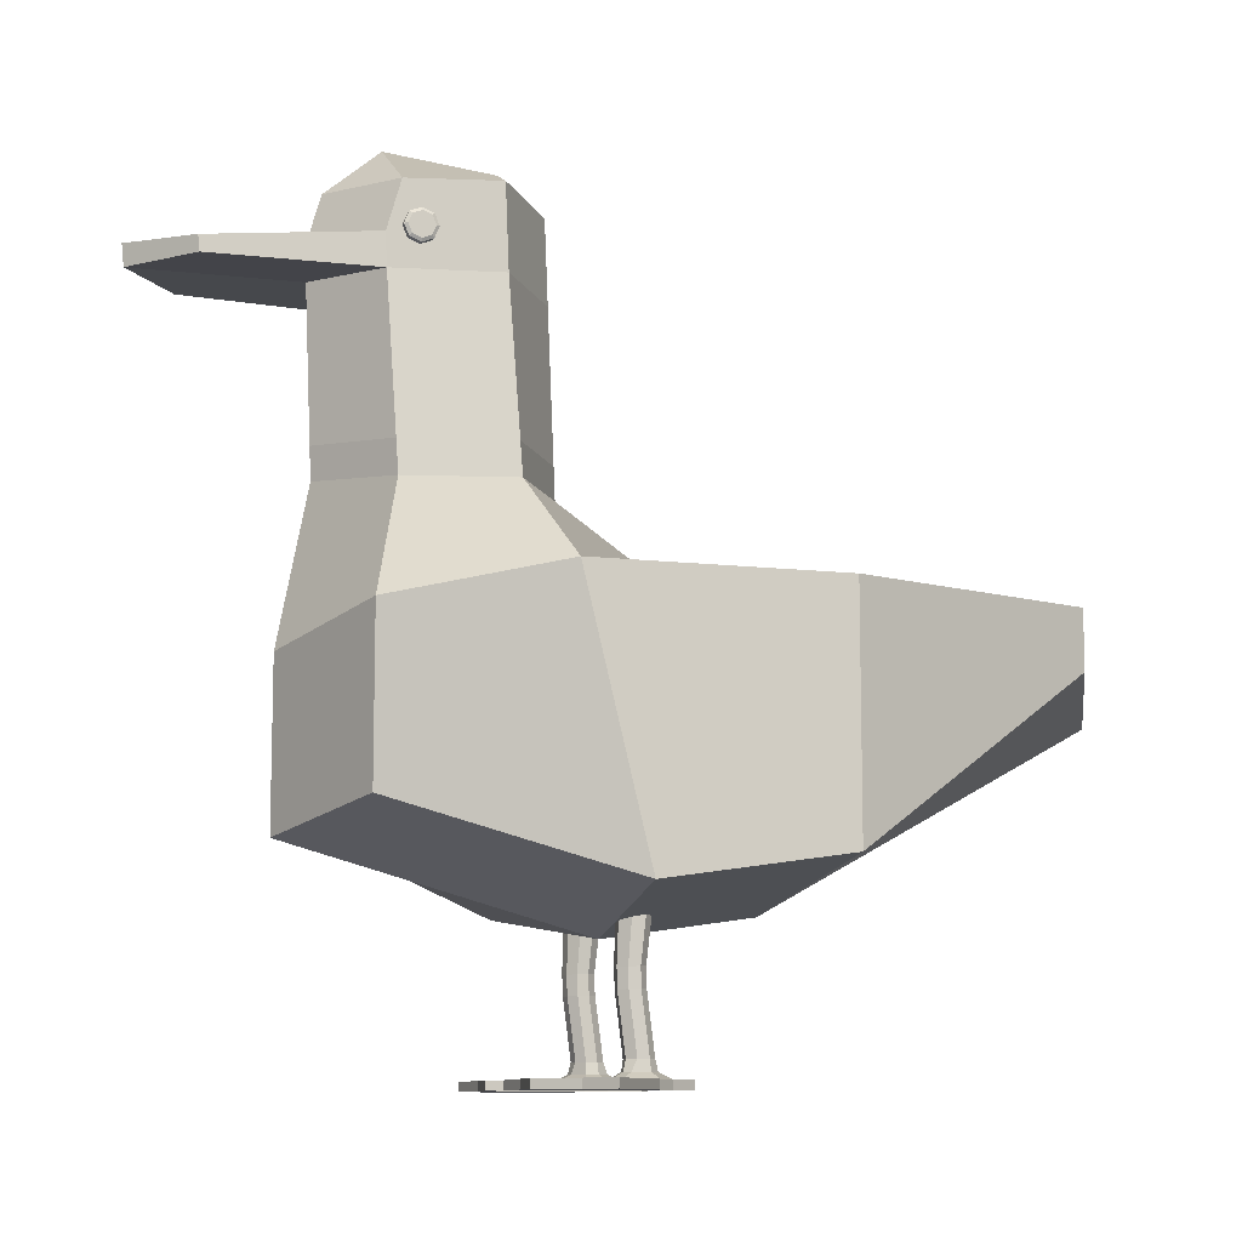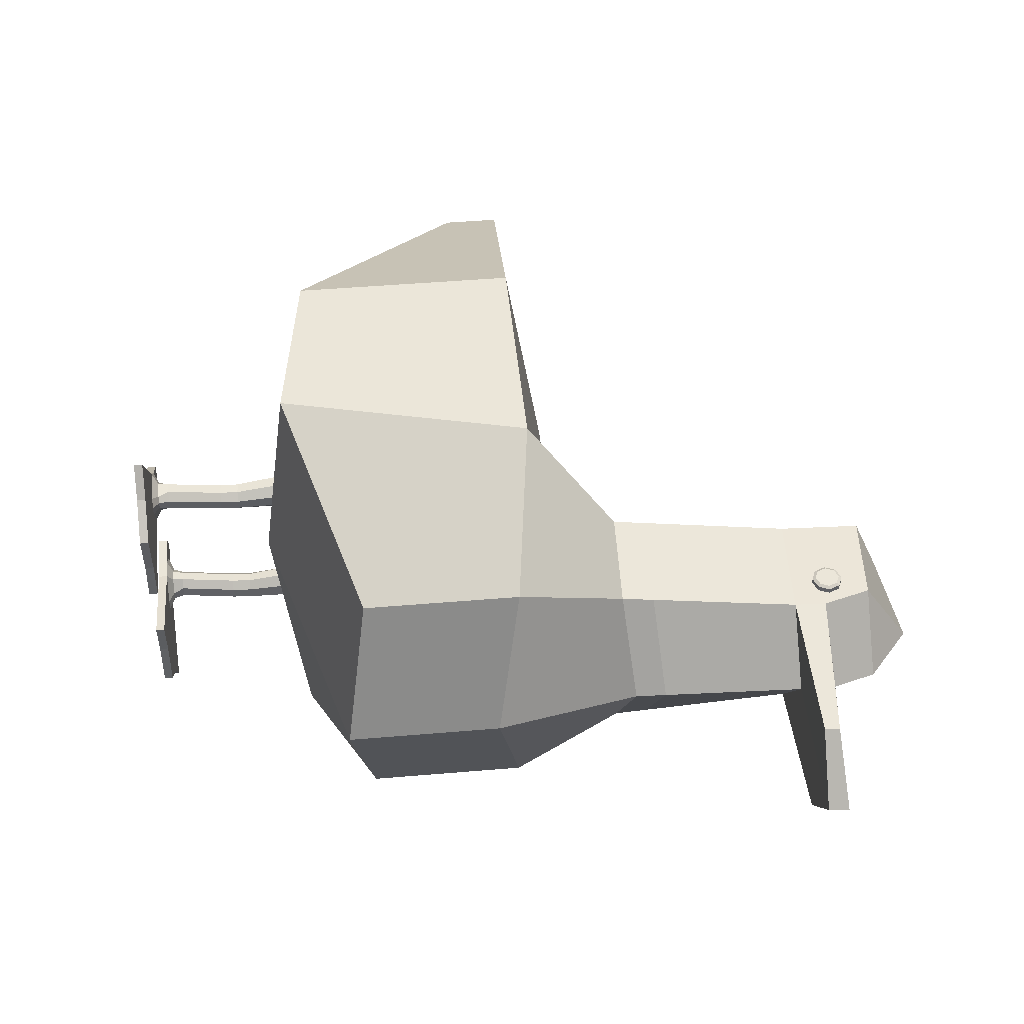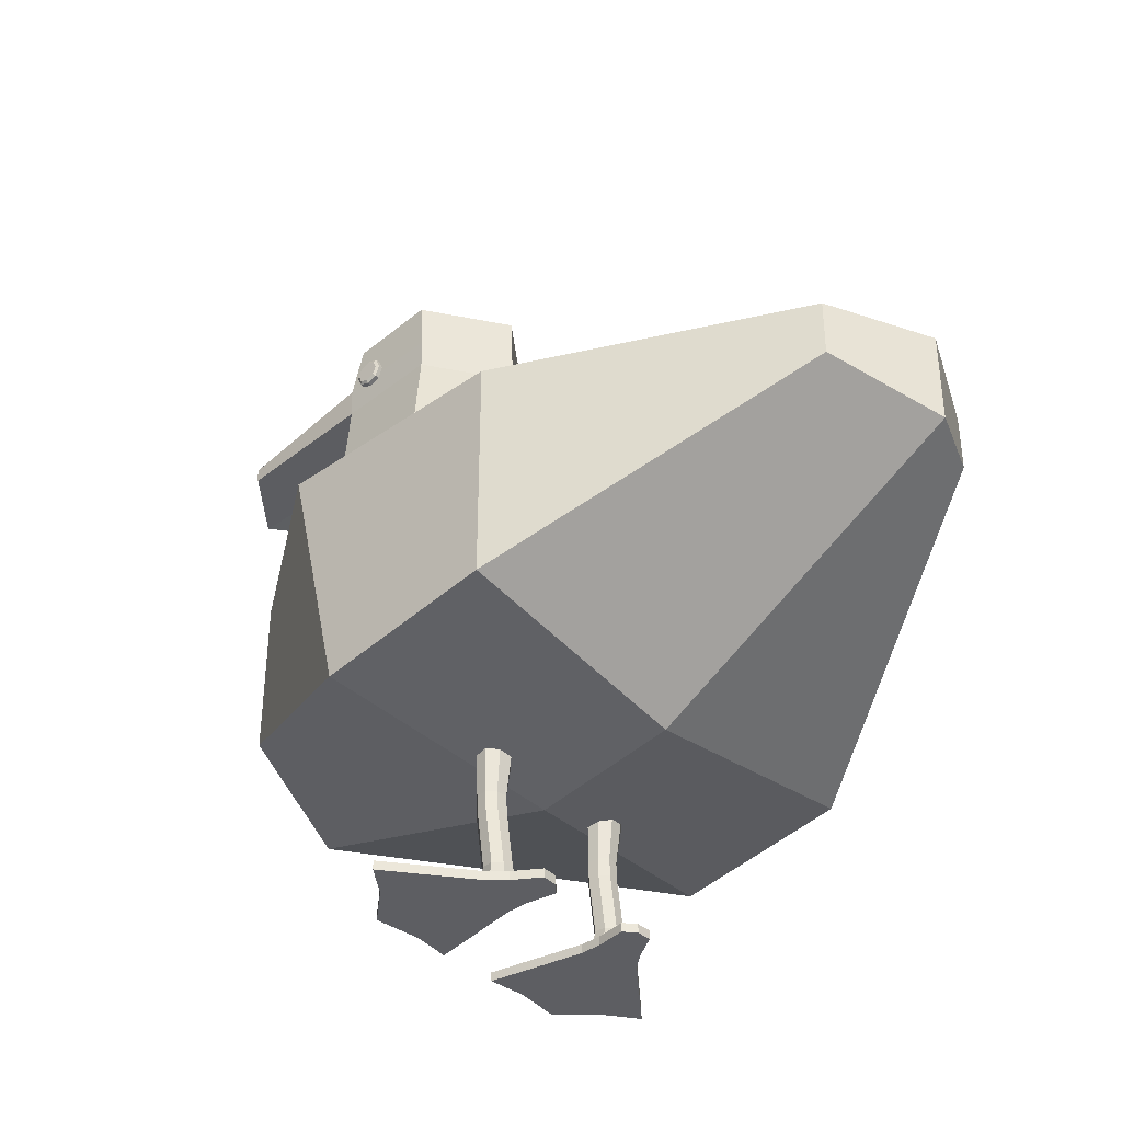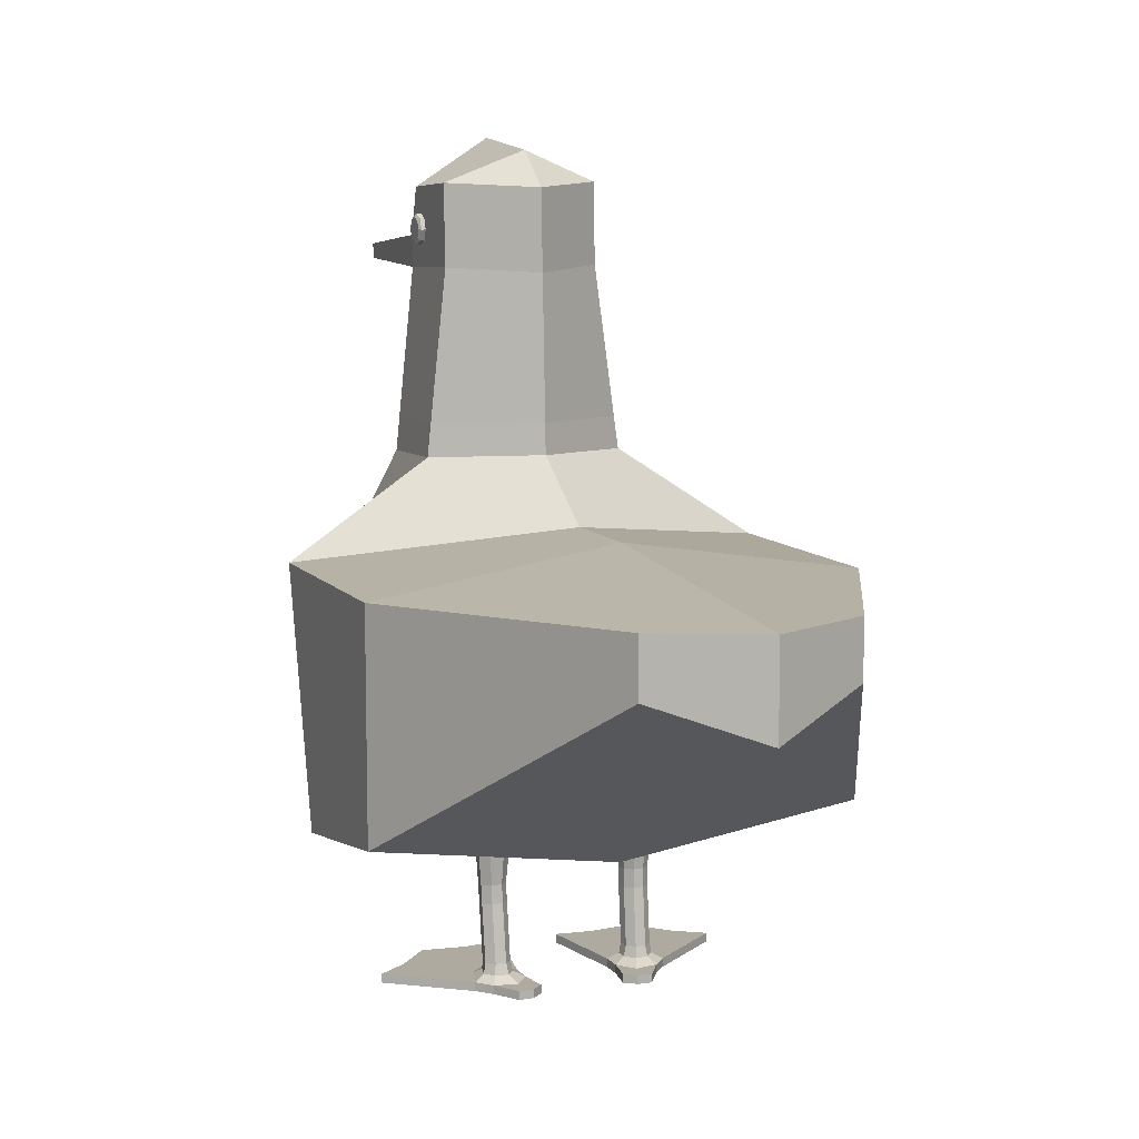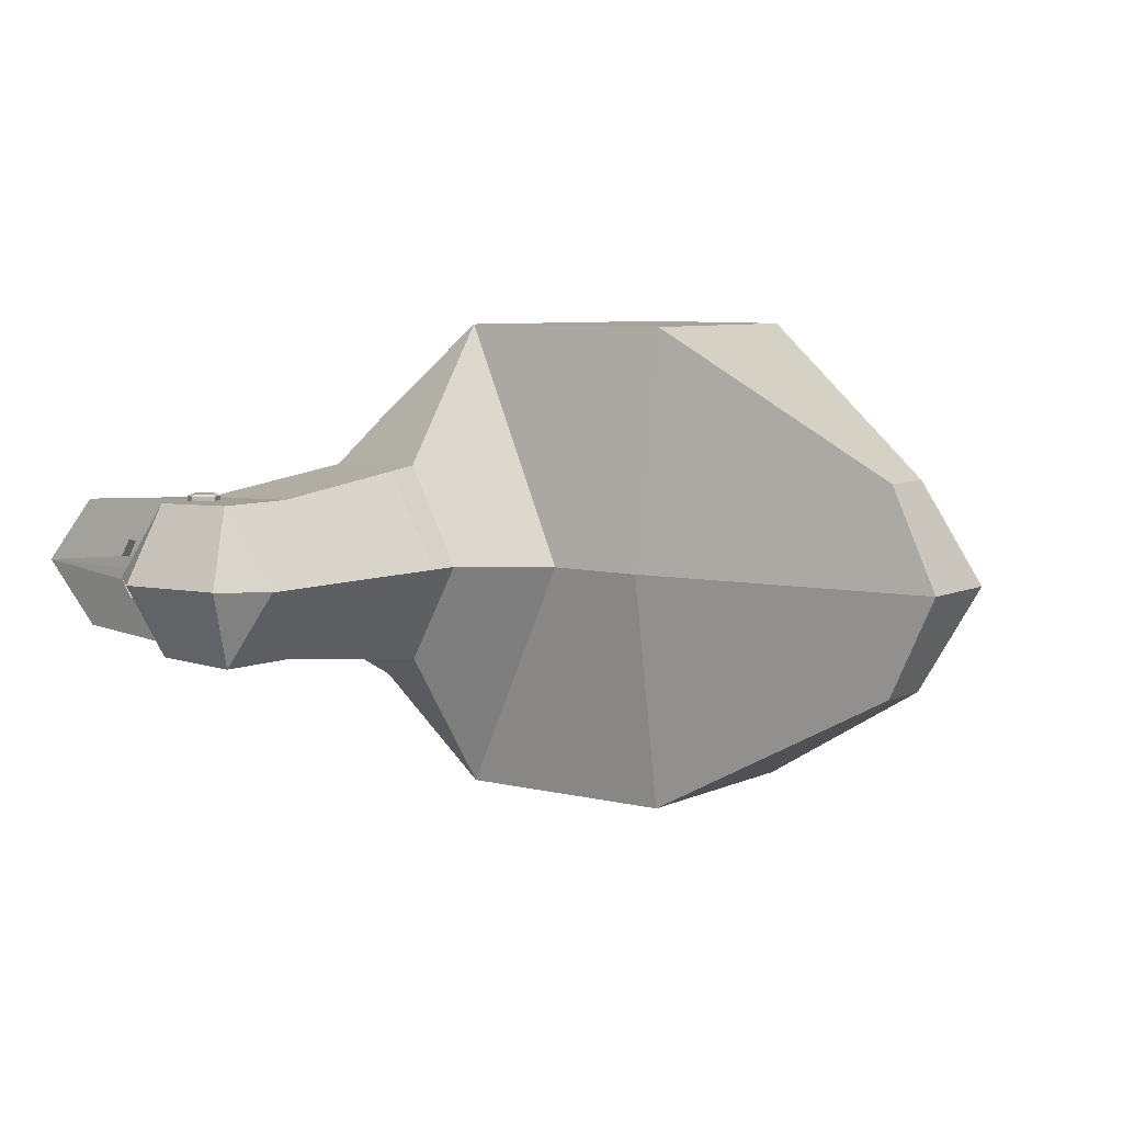
<metadata>
{"format":"obj","ext":"obj","renderer":"f3d","projection":"perspective","resolution":1024,"background":"white","views":[{"elev":-9.9,"azim":162.3,"up":"+Y"},{"elev":47.1,"azim":84.5,"up":"+Z"},{"elev":-38.5,"azim":-138.2,"up":"+Y"},{"elev":9.5,"azim":-112.3,"up":"+Y"},{"elev":6.8,"azim":-143.5,"up":"+Z"}]}
</metadata>
<code>
g Duck_01_Cube.045
v 2.365 8.632 -1.009
v 2.26 8.675 -1.009
v 2.216 8.781 -1.009
v 2.26 8.886 -1.009
v 2.365 8.93 -1.009
v 2.471 8.886 -1.009
v 2.515 8.781 -1.009
v 2.471 8.675 -1.009
v 2.365 8.781 -1.009
v 2.554 8.781 -0.9851
v 2.499 8.914 -0.9851
v 2.365 8.97 -0.9851
v 2.232 8.914 -0.9851
v 2.177 8.781 -0.9851
v 2.232 8.647 -0.9851
v 2.365 8.592 -0.9851
v 2.499 8.647 -0.9851
v 2.557 8.781 -0.8947
v 2.501 8.917 -0.8947
v 2.365 8.973 -0.8947
v 2.23 8.917 -0.8947
v 2.174 8.781 -0.8947
v 2.23 8.645 -0.8947
v 2.365 8.589 -0.8947
v 2.501 8.645 -0.8947
v 2.365 8.632 1.009
v 2.26 8.675 1.009
v 2.216 8.781 1.009
v 2.26 8.886 1.009
v 2.365 8.93 1.009
v 2.471 8.886 1.009
v 2.515 8.781 1.009
v 2.471 8.675 1.009
v 2.365 8.781 1.009
v 2.554 8.781 0.9851
v 2.499 8.914 0.9851
v 2.365 8.97 0.9851
v 2.232 8.914 0.9851
v 2.177 8.781 0.9851
v 2.232 8.647 0.9851
v 2.365 8.592 0.9851
v 2.499 8.647 0.9851
v 2.557 8.781 0.8947
v 2.501 8.917 0.8947
v 2.365 8.973 0.8947
v 2.23 8.917 0.8947
v 2.174 8.781 0.8947
v 2.23 8.645 0.8947
v 2.365 8.589 0.8947
v 2.501 8.645 0.8947
v -0.03234 1.962 -0.7016
v -0.1299 2.012 -1.005
v 0.2267 1.962 -0.8197
v 0.1292 2.012 -1.123
v -0.145 1.987 -0.8241
v 0.2418 1.987 -1
v -0.02442 2.025 -1.139
v 0.1212 1.95 -0.6859
v -0.1605 0.02213 -0.8291
v -0.3645 0.1289 -0.751
v -0.1332 0.1289 -0.5772
v -0.1188 0.1289 -1.203
v -0.3085 0.1289 -1.035
v 0.3305 0.1289 -1.017
v 0.2359 0.1289 -1.105
v 0.1203 0.1289 -0.5787
v 0.3186 0.1289 -0.8888
v 1.275 0.1289 -1.379
v -0.1332 0.02213 -0.5772
v -0.1188 0.02213 -1.203
v -0.3085 0.02213 -1.035
v 0.1619 0.02213 -0.9526
v 0.06734 0.02213 -1.04
v 0.1203 0.02213 -0.5787
v 0.15 0.02213 -0.8243
v 0.000731 0.02213 -0.8909
v 0.8584 0.1289 -1.749
v 1.262 0.1289 -0.3725
v 1.212 0.1289 -0.8253
v 0.5929 0.1289 -2.119
v 0.5929 0.02213 -2.119
v 1.212 0.02213 -0.8253
v 1.262 0.02213 -0.3725
v 1.275 0.02213 -1.379
v 0.8584 0.02213 -1.749
v -0.6045 0.1289 -0.6591
v -0.4902 0.1289 -0.52
v -0.6124 0.1289 -0.839
v -0.6124 0.02213 -0.839
v -0.6045 0.02213 -0.6591
v -0.4902 0.02213 -0.52
v 0.06734 0.3312 -1.04
v -0.1605 0.3312 -0.8291
v -0.06588 0.3312 -0.7416
v 0.06246 0.3312 -0.7297
v -0.06099 0.3312 -1.052
v 0.1619 0.3312 -0.9526
v 0.15 0.3312 -0.8243
v -0.1486 0.3312 -0.9575
v 0.126 0.2004 -1.026
v -0.2037 0.2004 -0.8126
v -0.07498 0.2004 -0.7118
v 0.07224 0.2004 -0.7095
v 0.1926 0.2004 -0.9643
v 0.1842 0.2004 -0.8741
v -0.1752 0.2004 -0.9736
v -0.06721 0.2004 -1.074
v 0.02947 1.022 -1.057
v 0.03758 1.248 -1.064
v 0.1658 1.244 -1.052
v 0.1577 1.018 -1.044
v -0.07031 1.033 -0.8341
v -0.06219 1.26 -0.842
v 0.03218 1.259 -0.7542
v 0.02406 1.033 -0.7464
v 0.1523 1.029 -0.7341
v 0.1604 1.255 -0.7419
v 0.2521 1.017 -0.9566
v 0.2602 1.244 -0.9644
v 0.2481 1.249 -0.8362
v 0.24 1.022 -0.8284
v -0.0582 1.028 -0.9624
v -0.05008 1.255 -0.9702
v -0.03234 1.962 0.7016
v -0.1299 2.012 1.005
v 0.2267 1.962 0.8197
v 0.1292 2.012 1.123
v -0.145 1.987 0.8241
v 0.2418 1.987 1
v -0.02442 2.025 1.139
v 0.1212 1.95 0.6859
v -0.1605 0.02213 0.8291
v -0.3645 0.1289 0.751
v -0.1332 0.1289 0.5772
v -0.1188 0.1289 1.203
v -0.3085 0.1289 1.035
v 0.3305 0.1289 1.017
v 0.2359 0.1289 1.105
v 0.1203 0.1289 0.5787
v 0.3186 0.1289 0.8888
v 1.275 0.1289 1.379
v -0.1332 0.02213 0.5772
v -0.1188 0.02213 1.203
v -0.3085 0.02213 1.035
v 0.1619 0.02213 0.9526
v 0.06734 0.02213 1.04
v 0.1203 0.02213 0.5787
v 0.15 0.02213 0.8243
v 0.000731 0.02213 0.8909
v 0.8584 0.1289 1.749
v 1.262 0.1289 0.3725
v 1.212 0.1289 0.8253
v 0.5929 0.1289 2.119
v 0.5929 0.02213 2.119
v 1.212 0.02213 0.8253
v 1.262 0.02213 0.3725
v 1.275 0.02213 1.379
v 0.8584 0.02213 1.749
v -0.6045 0.1289 0.6591
v -0.4902 0.1289 0.52
v -0.6124 0.1289 0.839
v -0.6124 0.02213 0.839
v -0.6045 0.02213 0.6591
v -0.4902 0.02213 0.52
v 0.06734 0.3312 1.04
v -0.1605 0.3312 0.8291
v -0.06588 0.3312 0.7416
v 0.06246 0.3312 0.7297
v -0.06099 0.3312 1.052
v 0.1619 0.3312 0.9526
v 0.15 0.3312 0.8243
v -0.1486 0.3312 0.9575
v 0.126 0.2004 1.026
v -0.2037 0.2004 0.8126
v -0.07498 0.2004 0.7118
v 0.07224 0.2004 0.7095
v 0.1926 0.2004 0.9643
v 0.1842 0.2004 0.8741
v -0.1752 0.2004 0.9736
v -0.06721 0.2004 1.074
v 0.02947 1.027 1.06
v 0.03758 1.254 1.061
v 0.1658 1.249 1.049
v 0.1577 1.023 1.048
v -0.07031 1.031 0.8376
v -0.06219 1.258 0.8381
v 0.03218 1.254 0.7504
v 0.02406 1.028 0.7499
v 0.1523 1.023 0.7377
v 0.1604 1.25 0.7383
v 0.2521 1.019 0.9605
v 0.2602 1.246 0.961
v 0.2481 1.247 0.8327
v 0.24 1.02 0.8322
v -0.0582 1.031 0.9659
v -0.05008 1.257 0.9664
v -1.596 2.274 2.967
v -1.596 5.004 2.967
v -1.596 2.274 -2.967
v -1.596 5.004 -2.967
v 2.967 2.821 1.764
v 2.967 4.742 1.764
v 2.967 2.821 -1.764
v 2.967 4.742 -1.764
v -4.895 4.439 -1.24
v -4.895 4.439 1.24
v -4.895 5.138 1.24
v -4.895 5.138 -1.24
v 0.5103 1.957 -2.967
v 1.254 5.004 -2.967
v 0.5103 1.957 2.967
v 1.254 5.004 2.967
v 1.34 6.142 -1.225
v 2.624 6.088 -1.18
v 2.624 6.088 1.18
v 1.34 6.142 1.225
v 1.469 9.35 -0.9523
v 2.562 9.284 -0.9174
v 2.562 9.284 0.9174
v 1.469 9.35 0.9523
v -1.596 1.84 0
v -1.596 5.48 0
v 3.621 2.529 0
v 3.621 4.432 0
v -5.473 4.004 0
v -5.473 5.138 0
v -0.3913 5.48 0
v 0.1513 1.576 0
v 3.277 6.226 0
v 0.6424 6.192 -0
v 3.214 9.327 0
v 0.7713 9.305 -0
v 2.574 9.865 -0
v 1.299 9.73 -0
v 3.504 8.728 -0.1473
v 3.875 8.7 -0.1473
v 4.613 8.335 0.796
v 4.631 8.519 0.796
v 5.287 8.596 0
v 5.263 8.343 0
v 4.613 8.335 -0.796
v 4.631 8.519 -0.796
v 2.728 8.699 0.9174
v 2.712 8.312 0.9174
v 1.444 8.753 0.9523
v 1.428 8.365 0.9523
v 1.444 8.753 -0.9523
v 1.428 8.365 -0.9523
v 2.728 8.699 -0.9174
v 2.712 8.312 -0.9174
v 3.365 8.355 0.001502
v 3.381 8.742 0
v 0.7305 8.32 -0
v 0.7466 8.707 -0
v 3.748 8.692 -0.3625
v 3.377 8.72 -0.3149
v 3.882 8.7 0.1435
v 3.501 8.729 0.1435
v 3.751 8.691 0.3665
v 3.371 8.72 0.3177
v 3.493 8.613 0.1282
v 3.362 8.604 0.31
v 3.369 8.604 -0.3072
v 3.496 8.612 -0.132
v 3.873 8.584 0.1282
v 3.743 8.575 0.3588
v 3.74 8.576 -0.3548
v 3.867 8.584 -0.132
v 2.64 6.483 1.133
v 3.292 6.604 0.000267
v 1.355 6.536 1.176
v 0.658 6.57 -0
v 1.355 6.536 -1.176
v 2.64 6.483 -1.133
f 200 199 205 208
f 211 212 198 197
f 225 226 208 205
f 197 198 207 206
f 221 197 206 225
f 221 228 211 197
f 199 200 210 209
f 199 209 228 221
f 199 221 225 205
f 206 207 226 225
f 243 245 246 244
f 269 270 251 244
f 273 272 253 248
f 271 269 244 246
f 274 273 248 250
f 249 247 217 218
f 219 233 234 220
f 233 218 217 234
f 218 233 231
f 270 274 250 251
f 231 233 219
f 272 271 246 253
f 254 245 220 232
f 234 217 232
f 220 234 232
f 252 249 218 231
f 247 254 232 217
f 243 252 231 219
f 247 249 250 248
f 245 243 219 220
f 254 247 248 253
f 245 254 253 246
f 230 216 271 272
f 229 214 274 270
f 214 213 273 274
f 216 215 269 271
f 213 230 272 273
f 215 229 270 269
f 223 224 202 201
f 209 210 204 203
f 228 223 201 211
f 212 202 215 216
f 224 204 214 229
f 227 212 216 230
f 201 202 212 211
f 204 210 213 214
f 210 227 230 213
f 202 224 229 215
f 203 204 224 223
f 209 203 223 228
f 227 222 198 212
f 222 200 208 226
f 198 222 226 207
f 210 200 222 227
f 105 67 64 104
f 102 61 66 103
f 100 65 62 107
f 53 120 119 56
f 107 62 63 106
f 106 63 60 101
f 100 104 64 65
f 63 71 89 88
f 66 61 69 74
f 63 62 70 71
f 74 75 82 83
f 76 72 75 74
f 70 73 72 76
f 71 70 76 59
f 59 76 74 69
f 65 64 68 77
f 69 61 87 91
f 64 67 79 68
f 72 73 85 84
f 79 78 83 82
f 77 68 84 85
f 80 77 85 81
f 68 79 82 84
f 70 62 80 81
f 73 70 81 85
f 67 66 78 79
f 62 65 77 80
f 75 72 84 82
f 66 74 83 78
f 86 88 89 90
f 87 86 90 91
f 60 63 88 86
f 61 60 86 87
f 71 59 90 89
f 59 69 91 90
f 101 60 61 102
f 52 123 113 55
f 112 93 94 115
f 55 113 114 51
f 111 92 96 108
f 103 105 98 95
f 57 109 123 52
f 51 114 117 58
f 66 67 105 103
f 93 101 102 94
f 92 97 104 100
f 99 106 101 93
f 96 107 106 99
f 92 100 107 96
f 94 102 103 95
f 98 105 104 97
f 121 98 97 118
f 95 98 121 116
f 108 96 99 122
f 54 56 119 110
f 122 99 93 112
f 111 118 97 92
f 115 94 95 116
f 117 120 53 58
f 121 118 119 120
f 115 116 117 114
f 111 108 109 110
f 108 122 123 109
f 122 112 113 123
f 118 111 110 119
f 112 115 114 113
f 120 117 116 121
f 54 110 109 57
f 178 177 137 140
f 175 176 139 134
f 173 180 135 138
f 126 129 192 193
f 180 179 136 135
f 179 174 133 136
f 173 138 137 177
f 136 161 162 144
f 139 147 142 134
f 136 144 143 135
f 147 156 155 148
f 149 147 148 145
f 143 149 145 146
f 144 132 149 143
f 132 142 147 149
f 138 150 141 137
f 142 164 160 134
f 137 141 152 140
f 145 157 158 146
f 152 155 156 151
f 150 158 157 141
f 153 154 158 150
f 141 157 155 152
f 143 154 153 135
f 146 158 154 143
f 140 152 151 139
f 135 153 150 138
f 148 155 157 145
f 139 151 156 147
f 159 163 162 161
f 160 164 163 159
f 133 159 161 136
f 134 160 159 133
f 144 162 163 132
f 132 163 164 142
f 174 175 134 133
f 125 128 186 196
f 185 188 167 166
f 128 124 187 186
f 184 181 169 165
f 176 168 171 178
f 130 125 196 182
f 124 131 190 187
f 139 176 178 140
f 166 167 175 174
f 165 173 177 170
f 172 166 174 179
f 169 172 179 180
f 165 169 180 173
f 167 168 176 175
f 171 170 177 178
f 194 191 170 171
f 168 189 194 171
f 181 195 172 169
f 127 183 192 129
f 195 185 166 172
f 184 165 170 191
f 188 189 168 167
f 190 131 126 193
f 194 193 192 191
f 188 187 190 189
f 184 183 182 181
f 181 182 196 195
f 195 196 186 185
f 191 192 183 184
f 185 186 187 188
f 193 194 189 190
f 127 130 182 183
f 239 238 237 240
f 251 250 241 240
f 243 244 237 238
f 242 239 240 241
f 250 249 242 241
f 244 251 240 237
f 243 238 259 260
f 252 239 236 235
f 255 256 263 267
f 239 242 255 236
f 242 249 256 255
f 249 252 235 256
f 257 258 261 265
f 238 239 257 259
f 239 252 258 257
f 252 243 260 258
f 263 264 268 267
f 261 262 266 265
f 260 259 266 262
f 259 257 265 266
f 235 236 268 264
f 256 235 264 263
f 258 260 262 261
f 236 255 267 268
f 4 9 3
f 2 9 1
f 1 9 8
f 7 9 6
f 5 9 4
f 3 9 2
f 8 9 7
f 6 9 5
f 3 14 13 4
f 1 16 15 2
f 8 17 16 1
f 6 11 10 7
f 4 13 12 5
f 2 15 14 3
f 7 10 17 8
f 5 12 11 6
f 15 23 22 14
f 13 21 20 12
f 10 18 25 17
f 16 24 23 15
f 14 22 21 13
f 12 20 19 11
f 11 19 18 10
f 17 25 24 16
f 29 28 34
f 27 26 34
f 26 33 34
f 32 31 34
f 30 29 34
f 28 27 34
f 33 32 34
f 31 30 34
f 28 29 38 39
f 26 27 40 41
f 33 26 41 42
f 31 32 35 36
f 29 30 37 38
f 27 28 39 40
f 32 33 42 35
f 30 31 36 37
f 40 39 47 48
f 38 37 45 46
f 35 42 50 43
f 41 40 48 49
f 39 38 46 47
f 37 36 44 45
f 36 35 43 44
f 42 41 49 50

</code>
